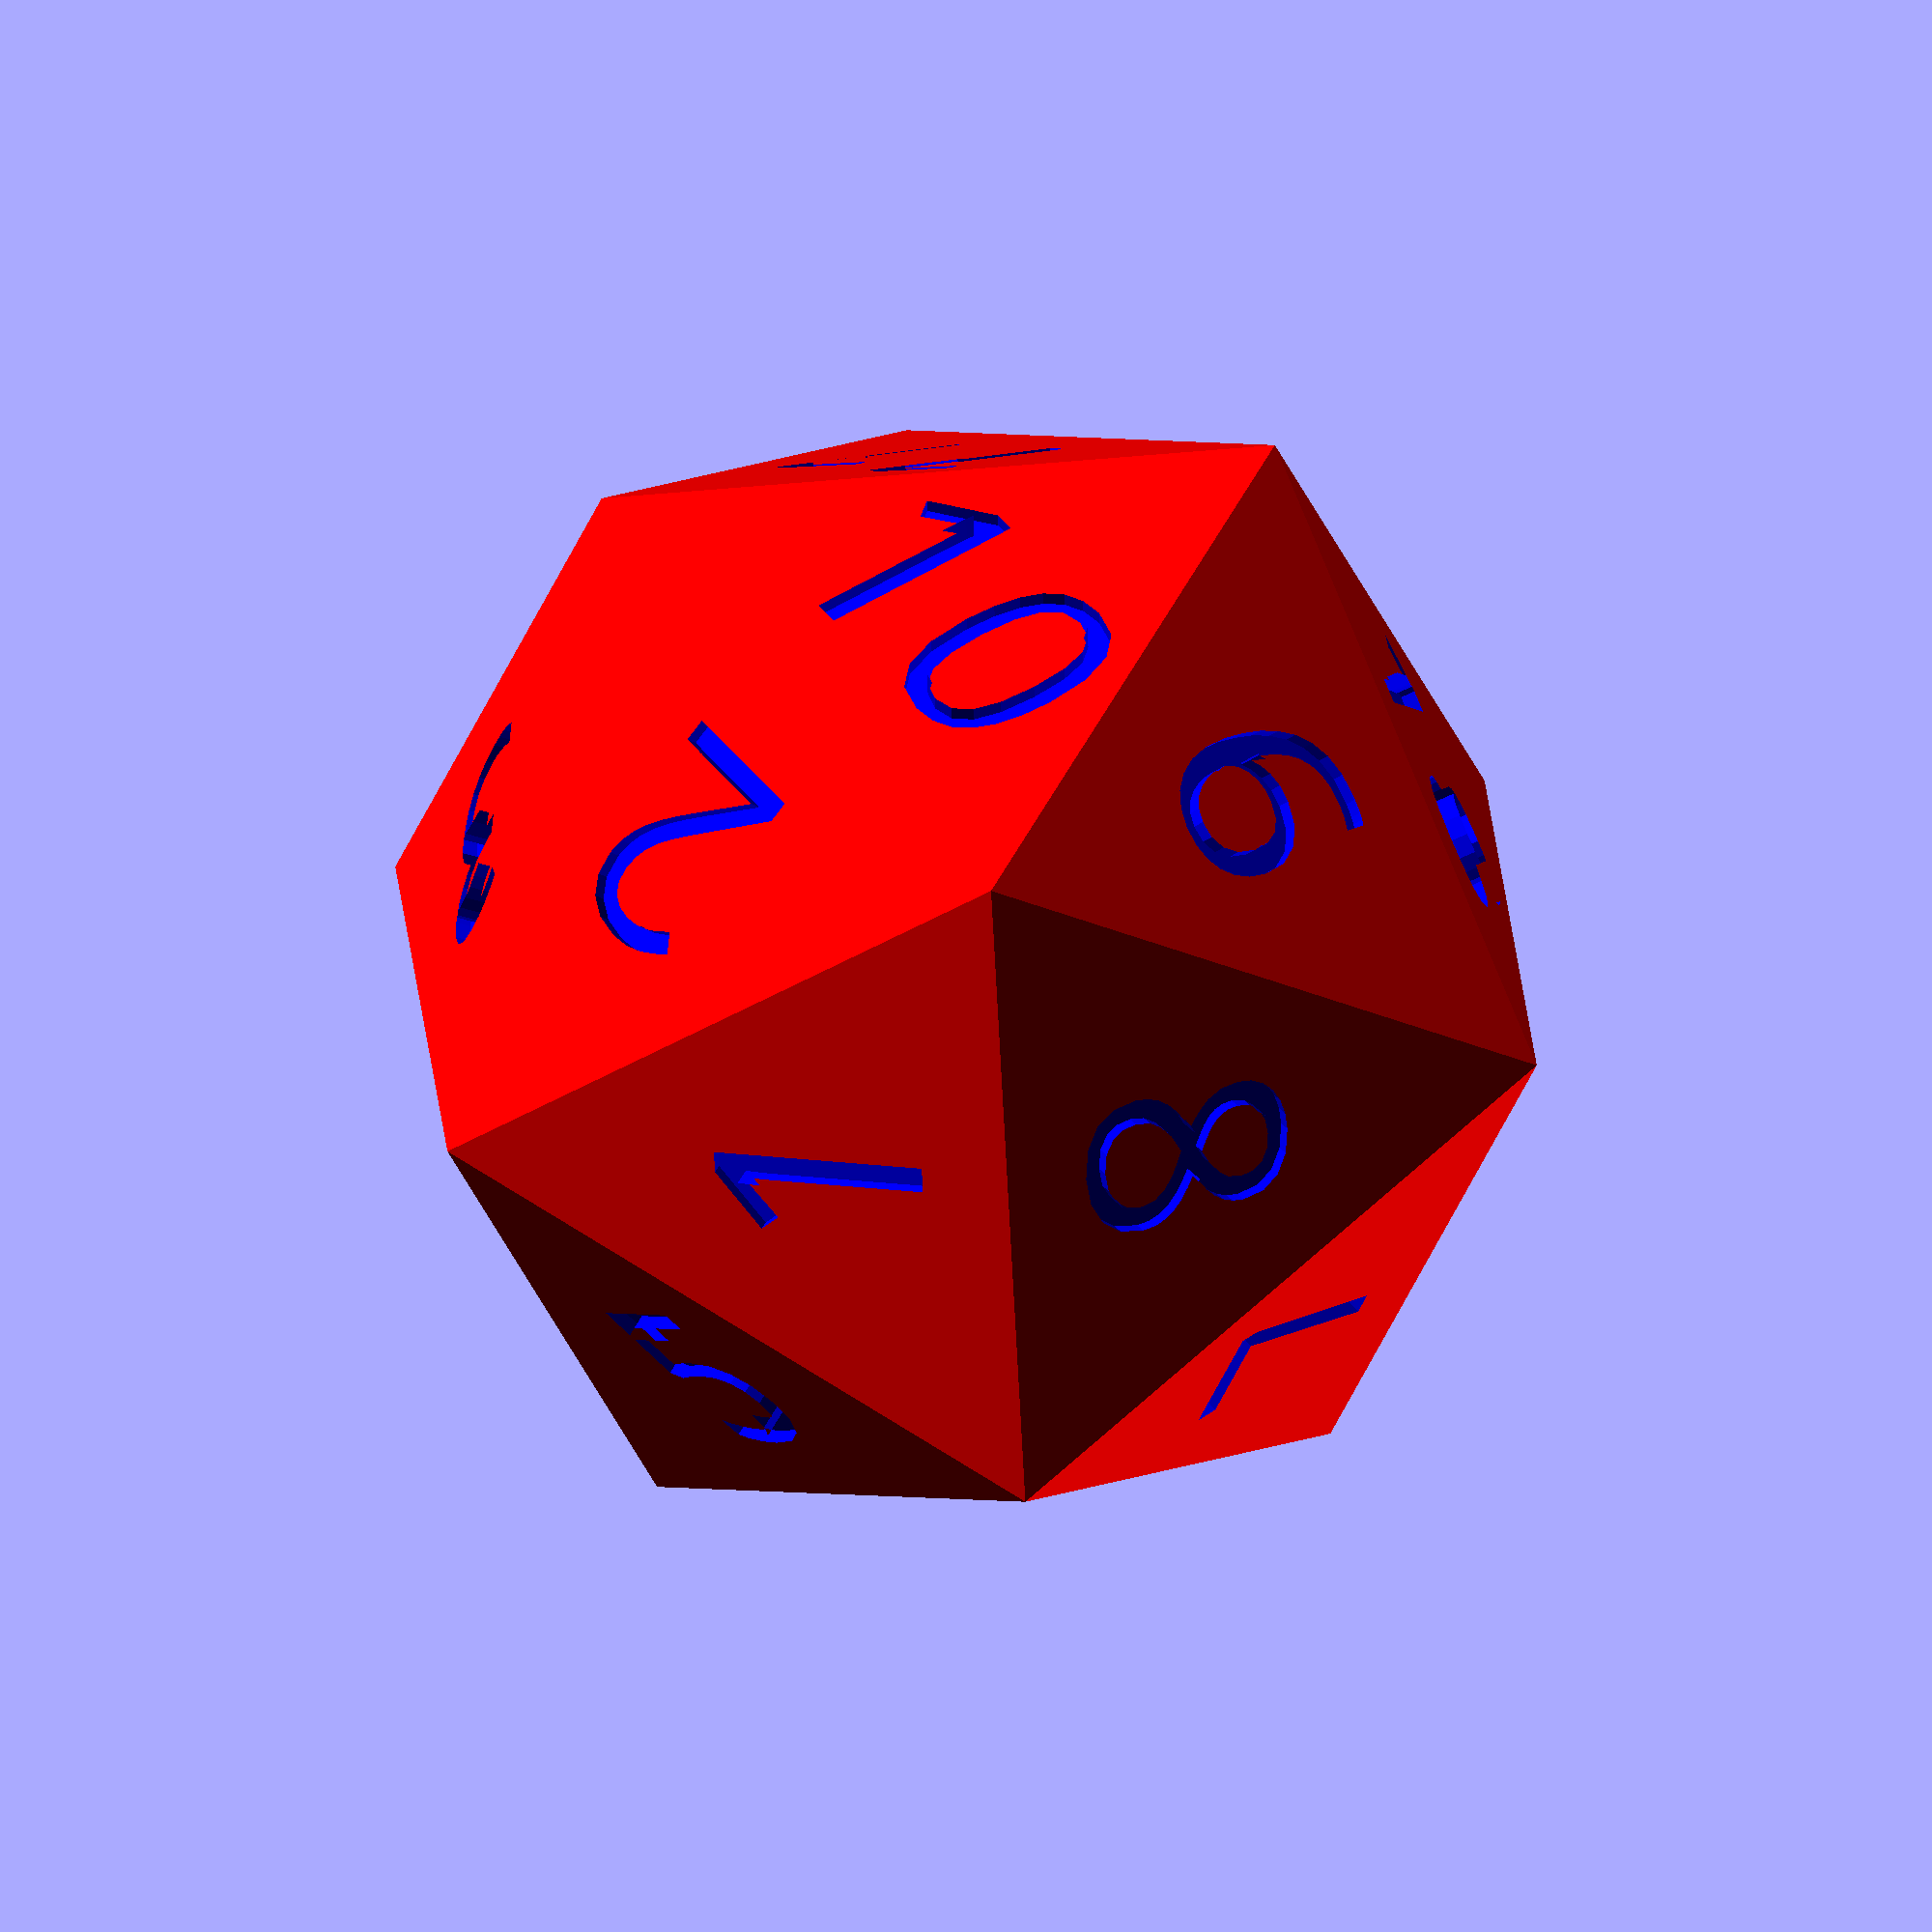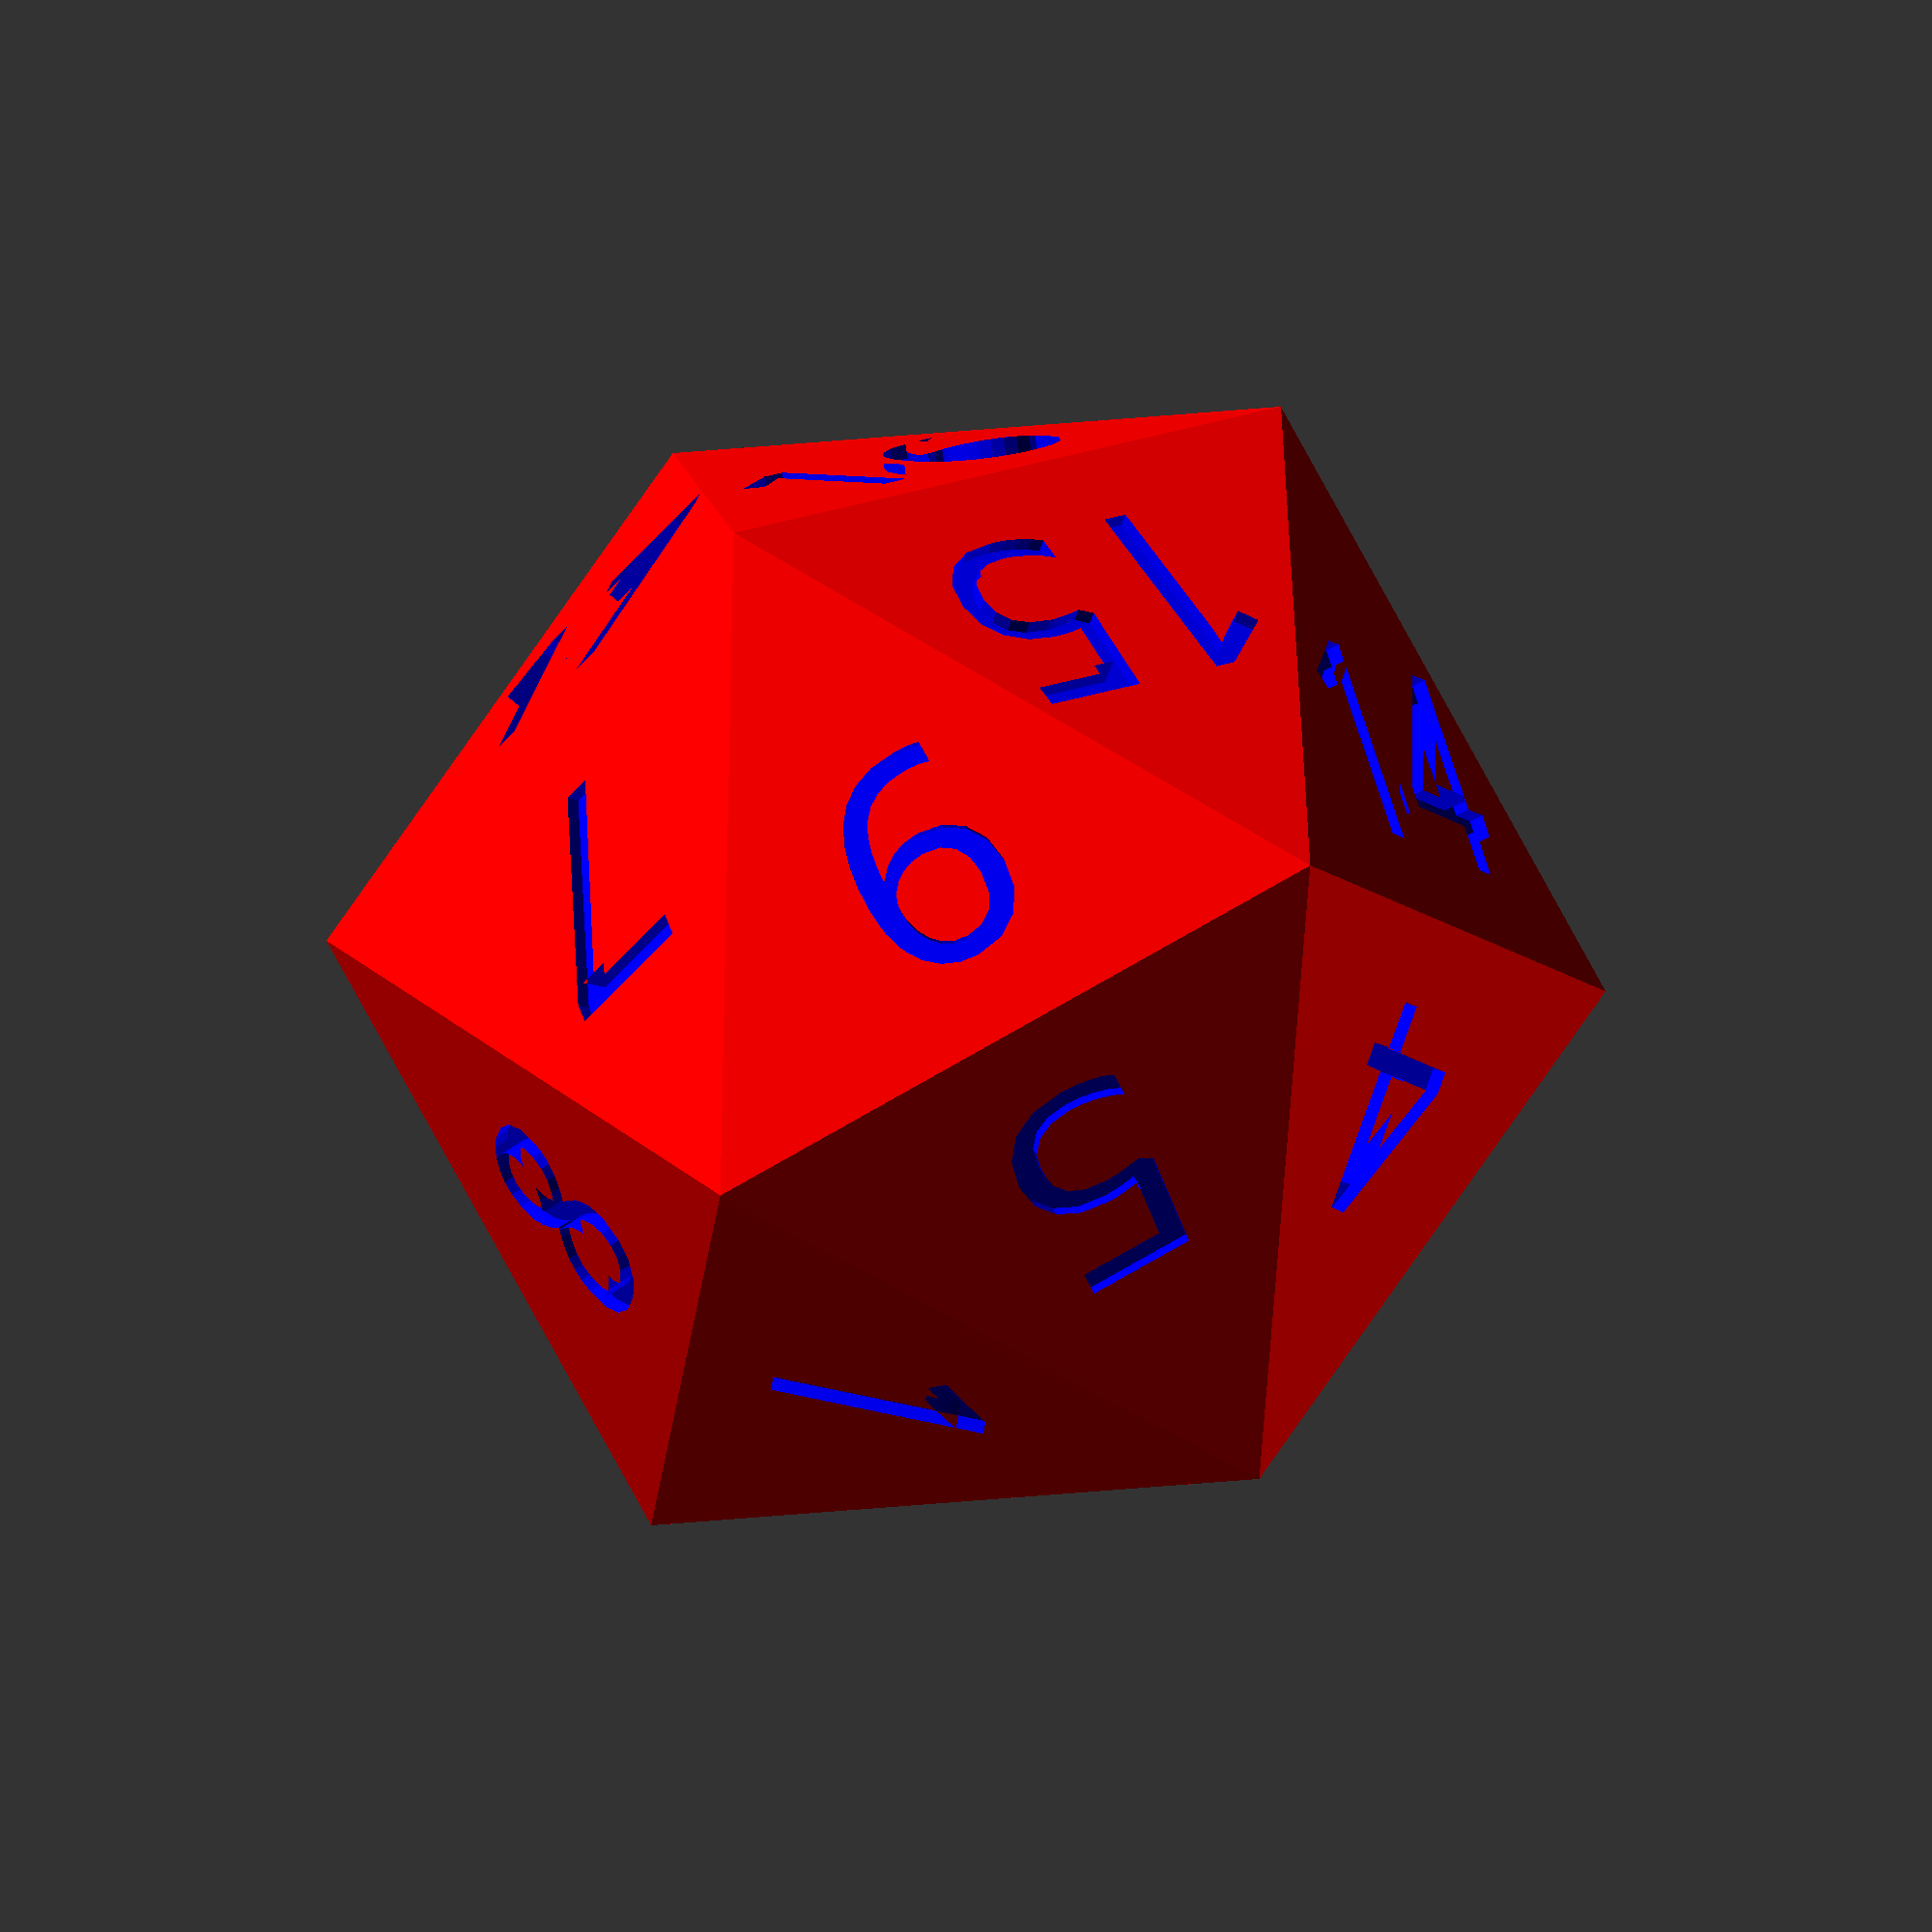
<openscad>
/* [Die] */

// Distance between opposite sides of the die
rect_height = 15; // [10:100]

/* [Face text] */

// Font to use for the faces
text_font = "Papyrus";
// Size of the text for the faces
text_size = 3.0; // [1:100]
// Depth of the text
text_depth = 0.2;
text_extrude = text_depth * 2;

// Text to use the for "1" face
1_text = "1";
// Text to use the for "2" face
2_text = "2";
// Text to use the for "3" face
3_text = "3";
// Text to use the for "4" face
4_text = "4";
// Text to use the for "5" face
5_text = "5";
// Text to use the for "6" face
6_text = "6";
// Text to use the for "7" face
7_text = "7";
// Text to use the for "8" face
8_text = "8";
// Text to use the for "9" face
9_text = "9";
// Text to use the for "10" face
10_text = "10";
// Text to use the for "11" face
11_text = "11";
// Text to use the for "12" face
12_text = "12";
// Text to use the for "13" face
13_text = "13";
// Text to use the for "14" face
14_text = "14";
// Text to use the for "15" face
15_text = "15";
// Text to use the for "16" face
16_text = "16";
// Text to use the for "17" face
17_text = "17";
// Text to use the for "18" face
18_text = "18";
// Text to use the for "19" face
19_text = "19";
// Text to use the for "20" face
20_text = "20";

PHI=(1+sqrt(5))/2;

edge_length = rect_height/PHI;
triangle_face_height = (edge_length/2) * sqrt(3);

diameter = sqrt(pow(rect_height,2) + pow(edge_length,2));
radius = diameter/2;

// https://en.wikipedia.org/wiki/Dihedral_angle
dihedral_angle = acos(-sqrt(5)/3);
original_side_angle = dihedral_angle/2;
fifth = 360/5;

//Taken from: http://en.wikipedia.org/wiki/Icosahedron#Cartesian_coordinates
//Specifically: http://en.wikipedia.org/w/index.php?title=Icosahedron&oldid=568753314#Cartesian_coordinates
points = [
  [0,-1,-PHI], //1
  [0,-1,PHI],  //2
  [0,1,-PHI],  //3
  [0,1,PHI],   //4
  [-1,-PHI,0], //5
  [-1,PHI,0],  //6
  [1,-PHI,0],  //7
  [1,PHI,0],   //8
  [-PHI,0,-1], //9
  [PHI,0,-1],  //10
  [-PHI,0,1],  //11
  [PHI,0,1]    //12
]*edge_length/2;

faces =[
  [3,5,7],  // 1
  [5,3,10], // 2
  [1,10,3], // 3
  [1,3,11], // 4
  [3,7,11], // 5
  [11,7,9], // 6
  [7,2,9],  // 7
  [5,2,7],  // 8
  [8,2,5],  // 9
  [10,8,5], // 10
  [8,10,4], // 11
  [1,4,10], // 12
  [1,6,4],  // 13
  [1,11,6], // 14
  [6,11,9], // 15
  [0,6,9],  // 16
  [2,0,9],  // 17
  [0,2,8],  // 18
  [0,8,4],  // 19
  [6,0,4]   // 20
];

function towards_origin (start_point, distance) = (-start_point/norm(start_point))*distance;

module side_text (string, triangle_center, rotation) {
  translate(triangle_center)
  translate(towards_origin(triangle_center, text_depth))
  rotate(rotation)

  linear_extrude(height = text_depth*2)
  text(string, halign = "center", valign = "center", font = text_font, size = text_size);
}

polyhedron_angle = atan(edge_length/rect_height);
rotate([-polyhedron_angle, 0, 0]) // Keep an edge on the bottom
difference() {
  color("red") {
    rotate([polyhedron_angle, 0, 0]) // This makes modelling it a bit easier
    polyhedron(points, faces);
  }

  color("blue") {
    side_angle = original_side_angle + polyhedron_angle;
    top_bottom_angle = 90 - original_side_angle + polyhedron_angle;

    tri_depth = sin(top_bottom_angle)*triangle_face_height;
    tri_height = tri_depth/tan(top_bottom_angle); // TODO: Make this independent of the tri_depth

    top_y = tri_depth * 2/3;
    top_z = radius - (tri_height * 2/3);

    // Top
    side_text(1_text, [0, top_y, top_z], [90-top_bottom_angle, 0, 180]);

    rotate([0,0,fifth])
      side_text(2_text, [0, top_y, top_z], [90-top_bottom_angle, 0, 180]);

    rotate([0,0,2*fifth])
      side_text(3_text, [0, top_y, top_z], [90-top_bottom_angle, 0, 180]);

    rotate([0,0,3*fifth])
      side_text(4_text, [0, top_y, top_z], [90-top_bottom_angle, 0, 180]);

    rotate([0,0,4*fifth])
      side_text(5_text, [0, top_y, top_z], [90-top_bottom_angle, 0, 180]);

    // Middle
    middle_tri_depth = -cos(side_angle)*triangle_face_height;
    middle_tri_height = sin(side_angle)*triangle_face_height;

    middle_y = tri_depth + middle_tri_depth/3; // TODO: I think this is wrong
    middle_z = middle_tri_height/2 - middle_tri_height/3;

    side_text(8_text, [0, middle_y, middle_z], [side_angle+180, 0, 0]);

    rotate([0, 0, fifth/2])
      side_text(9_text, [0, middle_y, -middle_z], [side_angle+180, 180, 0]);

    rotate([0, 0, fifth])
      side_text(10_text, [0, middle_y, middle_z], [side_angle+180, 0, 0]);

    rotate([0, 0, 3*fifth/2])
      side_text(11_text, [0, middle_y, -middle_z], [side_angle+180, 180, 0]);

    rotate([0, 0, 2*fifth])
      side_text(12_text, [0, middle_y, middle_z], [side_angle+180, 0, 0]);

    rotate([0, 0, 5*fifth/2])
      side_text(13_text, [0, middle_y, -middle_z], [side_angle+180, 180, 0]);

    rotate([0, 0, 3*fifth])
      side_text(14_text, [0, middle_y, middle_z], [side_angle+180, 0, 0]);

    rotate([0, 0, 7*fifth/2])
      side_text(15_text, [0, middle_y, -middle_z], [side_angle+180, 180, 0]);

    rotate([0, 0, 4*fifth])
      side_text(6_text, [0, middle_y, middle_z], [side_angle+180, 0, 0]);

    rotate([0, 0, 9*fifth/2])
      side_text(7_text, [0, middle_y, -middle_z], [side_angle+180, 180, 0]);

    // Bottom
    bottom_y = -top_y;
    bottom_z = -top_z;

    side_text(20_text, [0, bottom_y, bottom_z], [90-top_bottom_angle+180, 0, 180]);

    rotate([0,0,4*fifth])
      side_text(19_text, [0, bottom_y, bottom_z], [90-top_bottom_angle+180, 0, 180]);

    rotate([0,0,3*fifth])
      side_text(18_text, [0, bottom_y, bottom_z], [90-top_bottom_angle+180, 0, 180]);

    rotate([0,0,2*fifth])
      side_text(17_text, [0, bottom_y, bottom_z], [90-top_bottom_angle+180, 0, 180]);

    rotate([0,0,fifth])
      side_text(16_text, [0, bottom_y, bottom_z], [90-top_bottom_angle+180, 0, 180]);
  }
}

</openscad>
<views>
elev=121.6 azim=236.7 roll=95.3 proj=o view=solid
elev=109.7 azim=101.3 roll=238.5 proj=o view=wireframe
</views>
